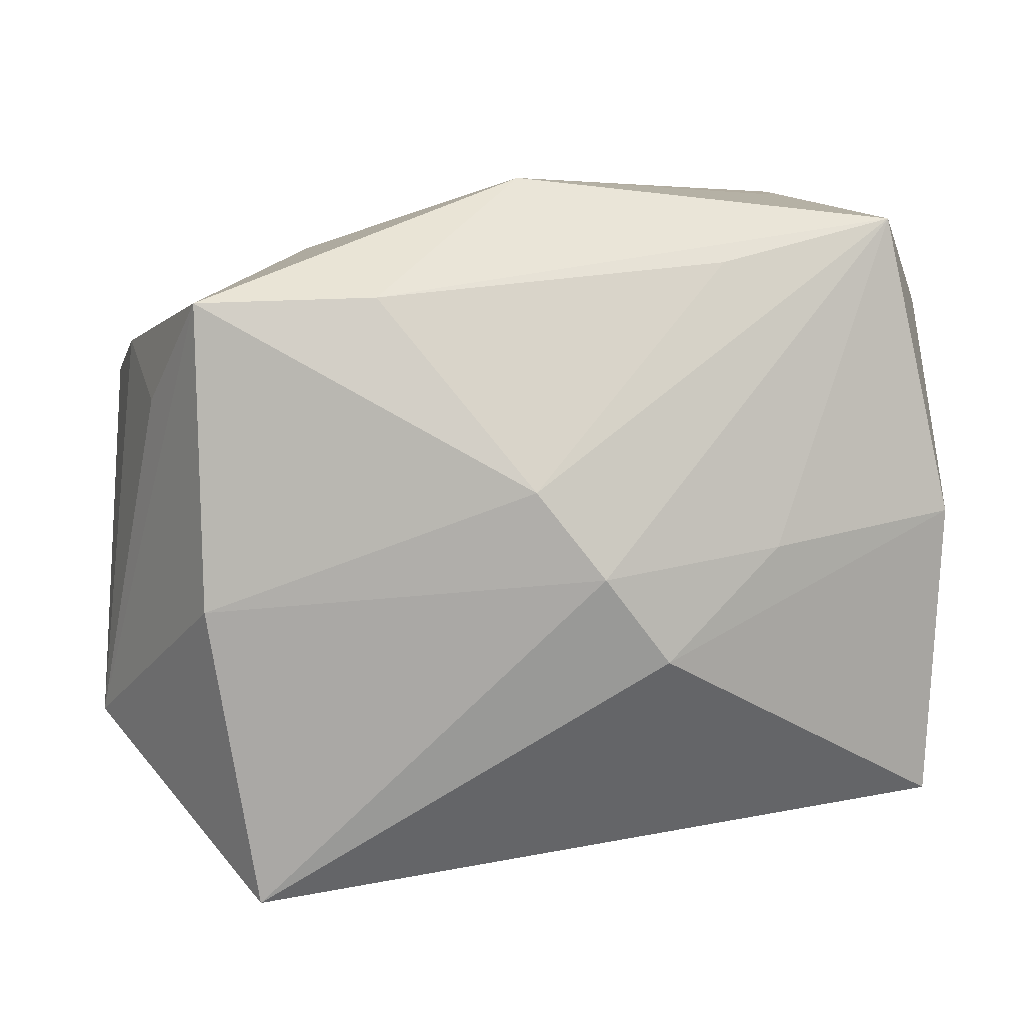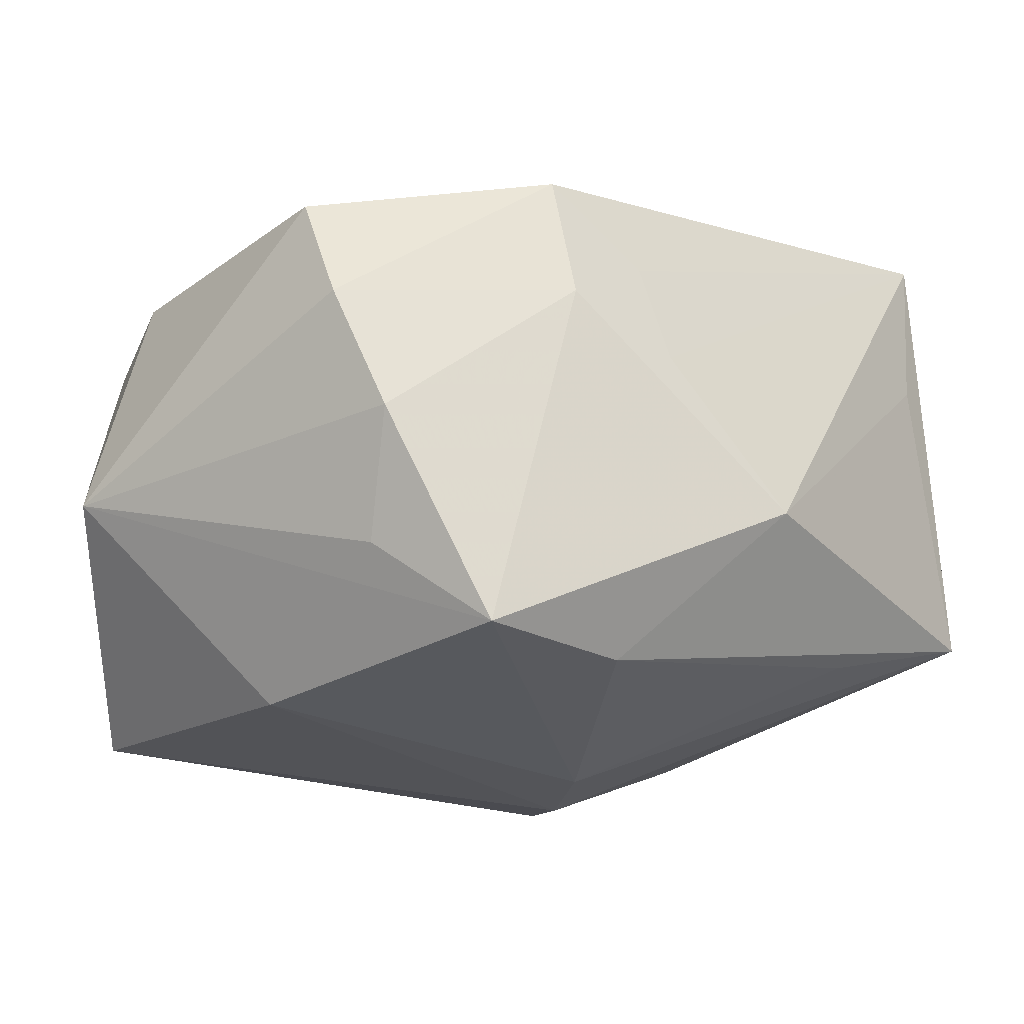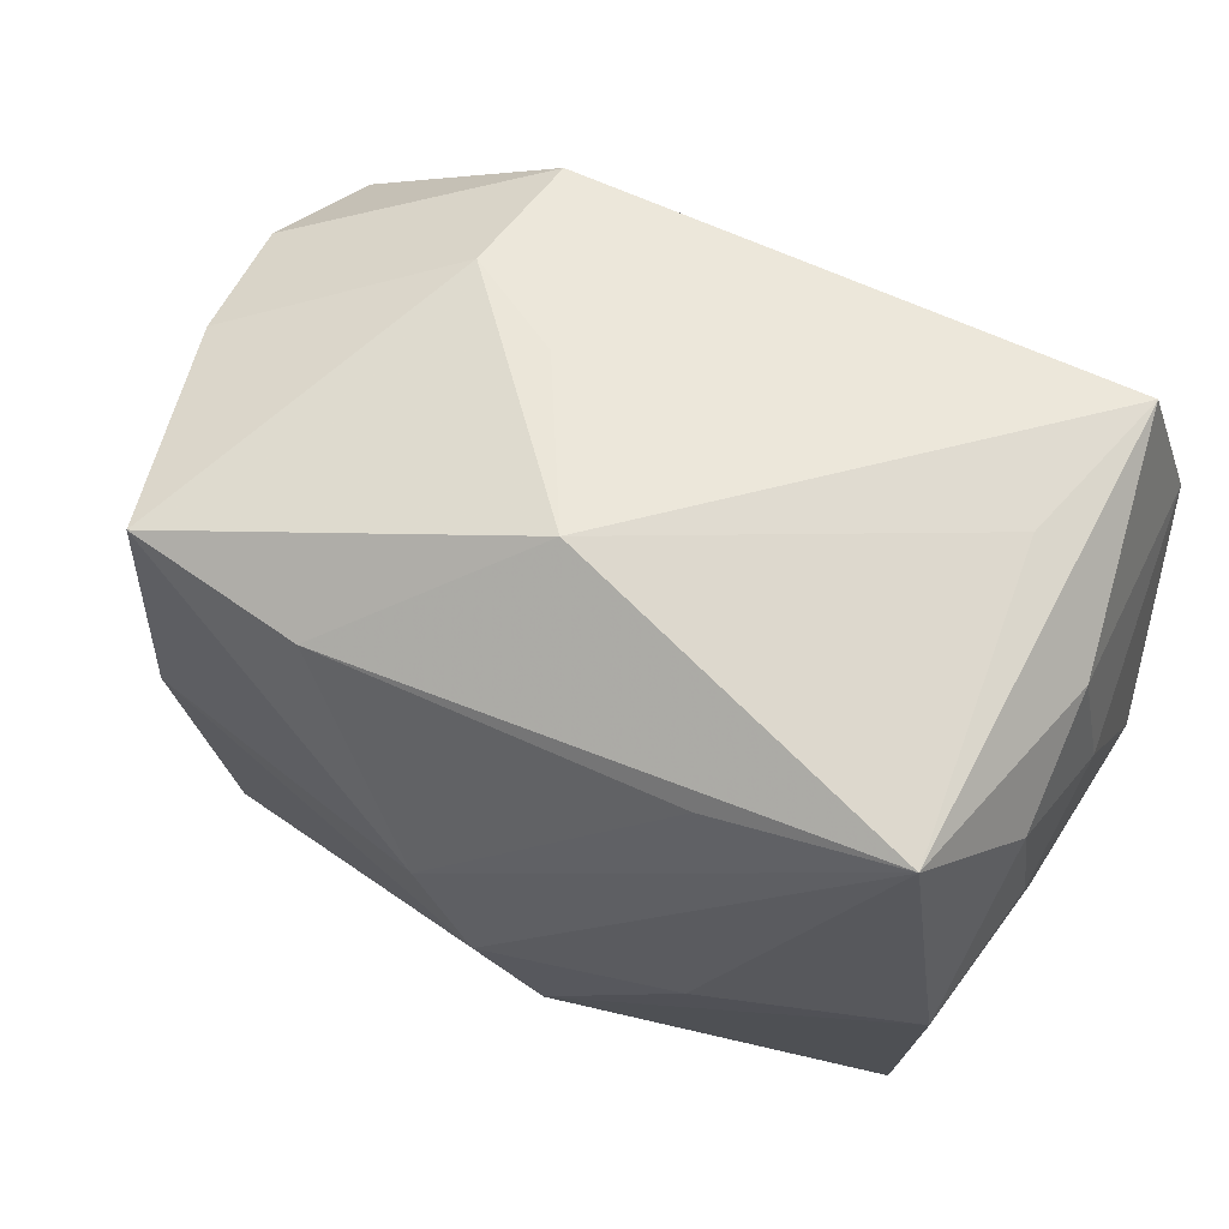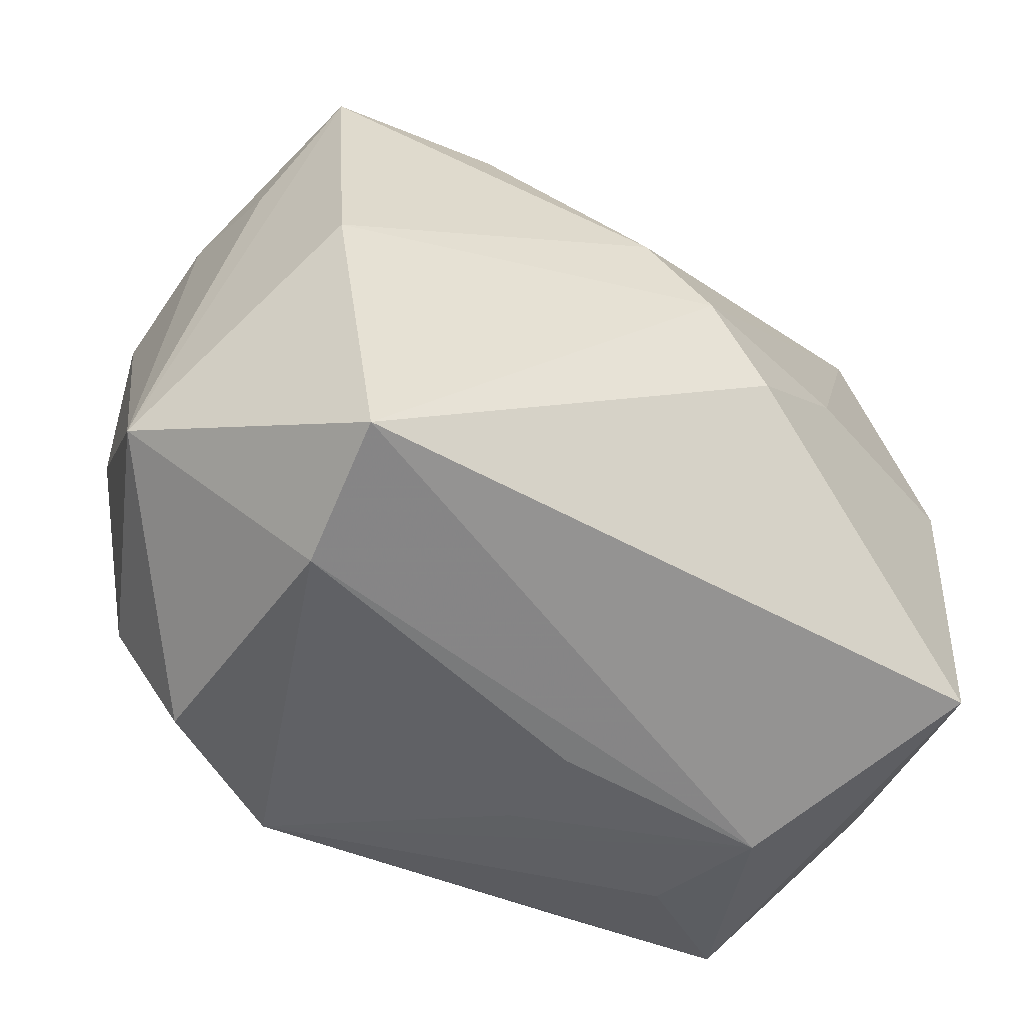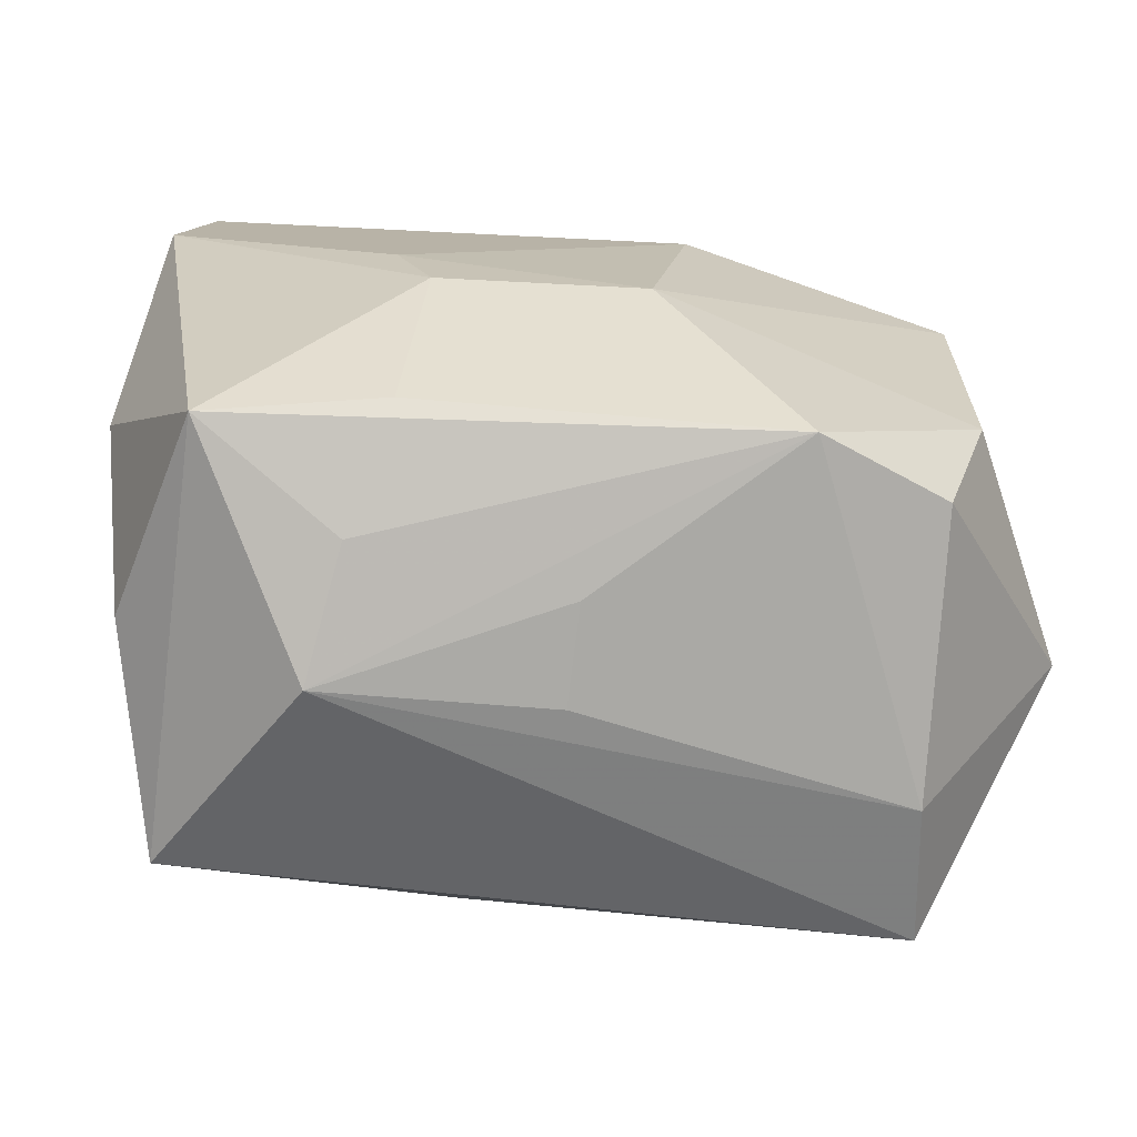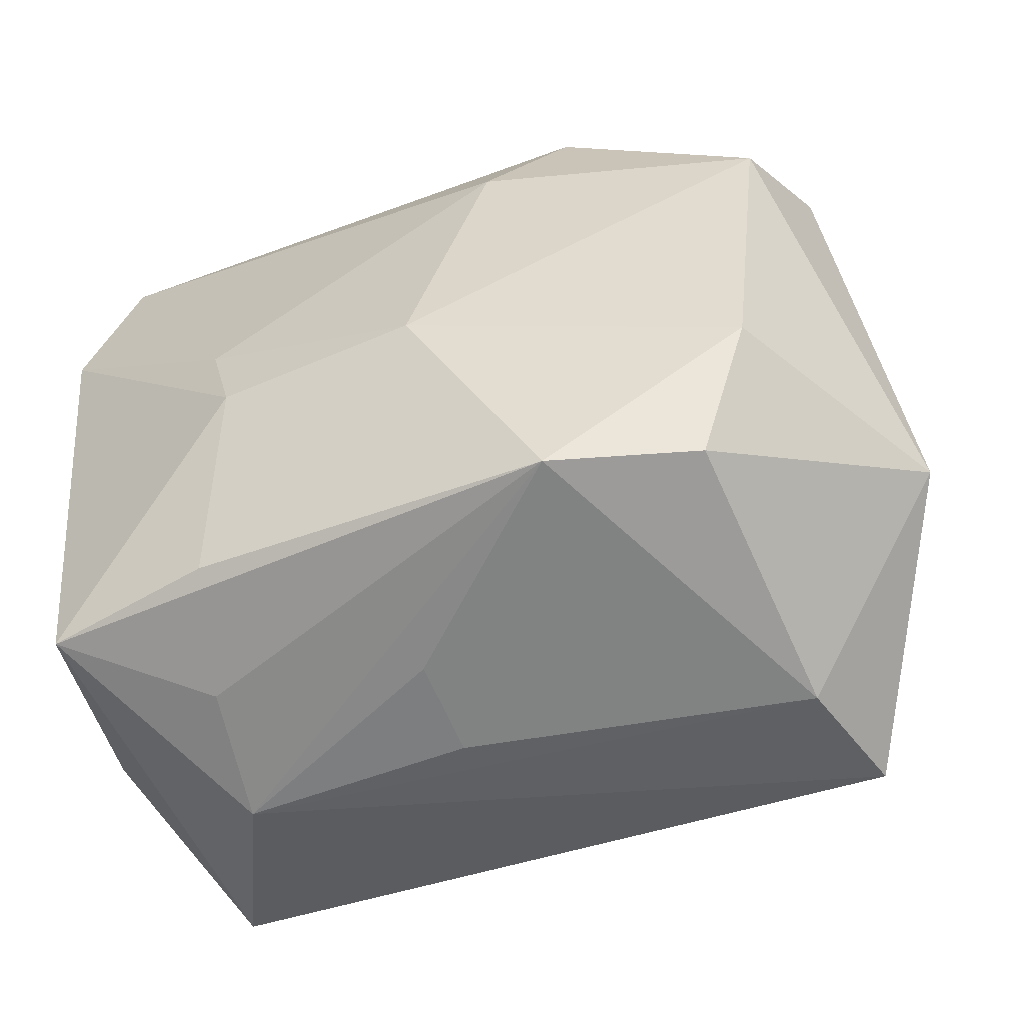
<metadata>
{"format":"obj","ext":"obj","renderer":"f3d","projection":"perspective","resolution":1024,"background":"white","views":[{"elev":12.7,"azim":175.4,"up":"+Y"},{"elev":-17.1,"azim":131.5,"up":"+Z"},{"elev":70.8,"azim":-147.1,"up":"+Y"},{"elev":-52.3,"azim":153.2,"up":"+Y"},{"elev":18.5,"azim":-8.5,"up":"+Z"},{"elev":-56.9,"azim":30.1,"up":"+Y"}]}
</metadata>
<code>
v 0.0266 -0.02874 -0.02465
v 0.002319 0.03398 -0.007788
v -0.001638 -0.03092 0.007241
v 0.01199 0.02879 0.005568
v -0.01256 -0.0001926 0.02813
v 0.01487 0.01354 0.02553
v -0.02712 0.02964 0.0258
v 0.04154 -0.0161 -0.005933
v 0.03813 0.008637 0.01744
v -0.0363 0.004235 -0.01658
v -0.02483 0.03059 0.01171
v 0.02157 0.02584 0.009934
v 0.03083 -0.001881 -0.02468
v -0.01053 -0.008456 0.02785
v -0.003473 0.001698 -0.03007
v -0.03629 0.01405 0.005444
v -0.009169 -0.006044 -0.02902
v 0.002377 0.009167 -0.02897
v 0.02118 0.02284 0.02115
v 0.03401 -0.01674 0.01547
v -0.0353 -0.02253 -0.01621
v -0.03067 0.03063 -0.01392
v 0.03553 0.01502 -0.01408
v -0.02293 -0.03088 0.001124
v -0.03123 0.01546 0.02732
v -0.002799 -0.03149 -0.001391
v 0.02588 -0.03149 -0.01177
v 0.02826 -0.02795 0.01281
v -0.01516 0.02729 -0.01783
v -0.03708 -0.003809 0.0152
v -0.03708 0.01014 -0.00505
v -0.03708 -0.0188 0.003584
v 0.01302 0.02622 0.01435
v -0.01937 0.002963 -0.02432
v -0.0195 -0.02884 0.01235
v -0.03537 0.02206 -0.005286
v -0.03051 -0.02471 0.02171
v 0.01556 0.02505 -0.0222
v -0.01501 -0.02513 0.0223
v -0.03351 0.0255 0.005782
v 0.03798 0.01881 -0.003417
v 0.03116 0.02464 -0.02162
v 0.007567 -0.009782 0.02662
v 0.04003 0.01446 0.007347
v 0.01689 -0.02972 0.0195
f 22 10 36
f 38 22 2
f 20 9 43
f 8 9 20
f 25 5 7
f 45 20 43
f 15 1 17
f 10 17 21
f 21 17 1
f 30 25 16
f 22 38 29
f 42 38 2
f 2 22 11
f 11 7 2
f 22 7 11
f 43 9 6
f 6 5 43
f 6 7 5
f 43 5 14
f 14 45 43
f 14 5 25
f 24 21 1
f 8 20 28
f 20 45 28
f 15 17 34
f 34 17 10
f 34 22 15
f 34 10 22
f 10 21 32
f 31 36 10
f 31 16 36
f 30 16 31
f 31 32 30
f 10 32 31
f 36 16 40
f 22 36 40
f 40 7 22
f 25 7 40
f 40 16 25
f 38 42 18
f 18 29 38
f 15 22 18
f 22 29 18
f 12 42 2
f 8 42 23
f 8 1 13
f 13 42 8
f 13 18 42
f 13 1 15
f 15 18 13
f 27 28 45
f 27 1 8
f 8 28 27
f 27 24 1
f 27 26 24
f 21 24 37
f 37 32 21
f 30 32 37
f 37 25 30
f 37 14 25
f 2 7 4
f 4 12 2
f 45 24 3
f 24 26 3
f 3 27 45
f 26 27 3
f 35 24 45
f 45 37 35
f 35 37 24
f 45 14 39
f 39 37 45
f 14 37 39
f 42 12 41
f 41 23 42
f 8 23 41
f 33 4 7
f 12 4 33
f 44 41 12
f 44 9 8
f 8 41 44
f 12 33 19
f 19 44 12
f 9 44 19
f 19 6 9
f 7 6 19
f 19 33 7

</code>
